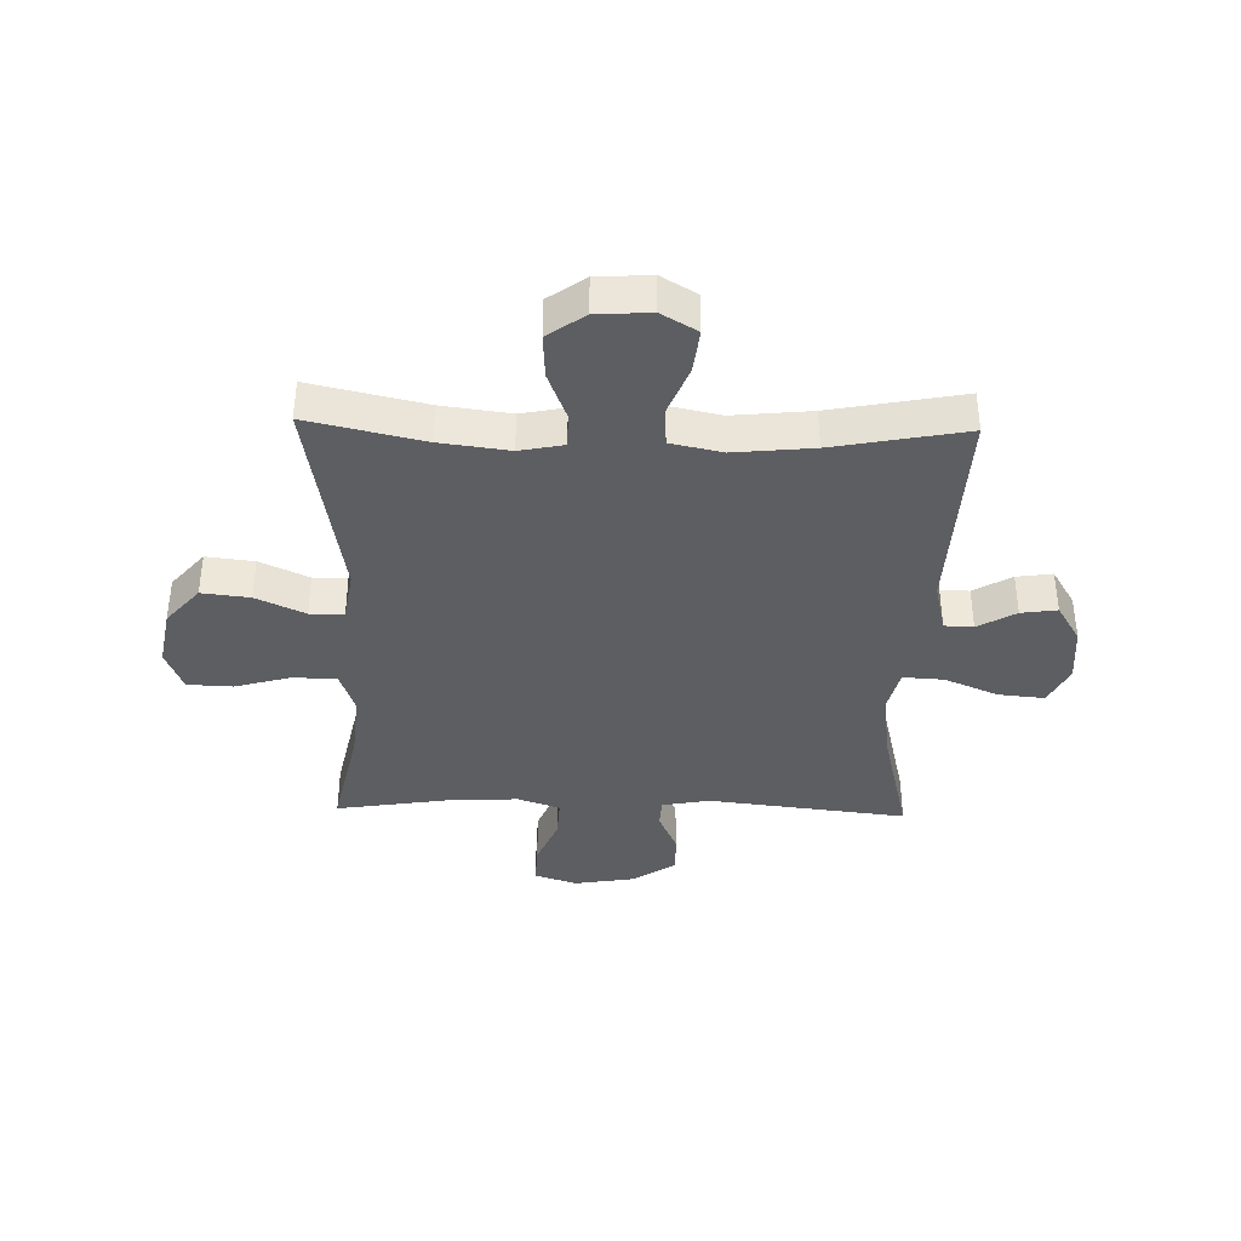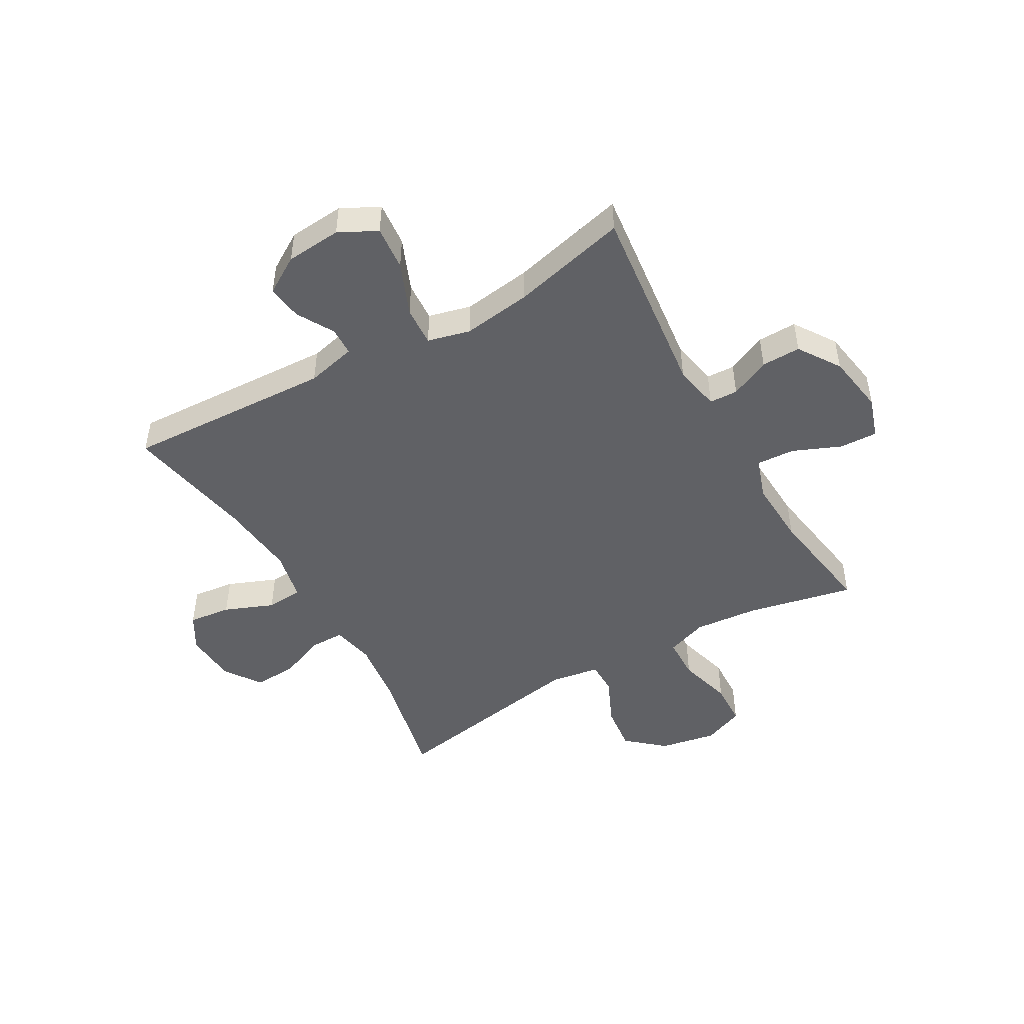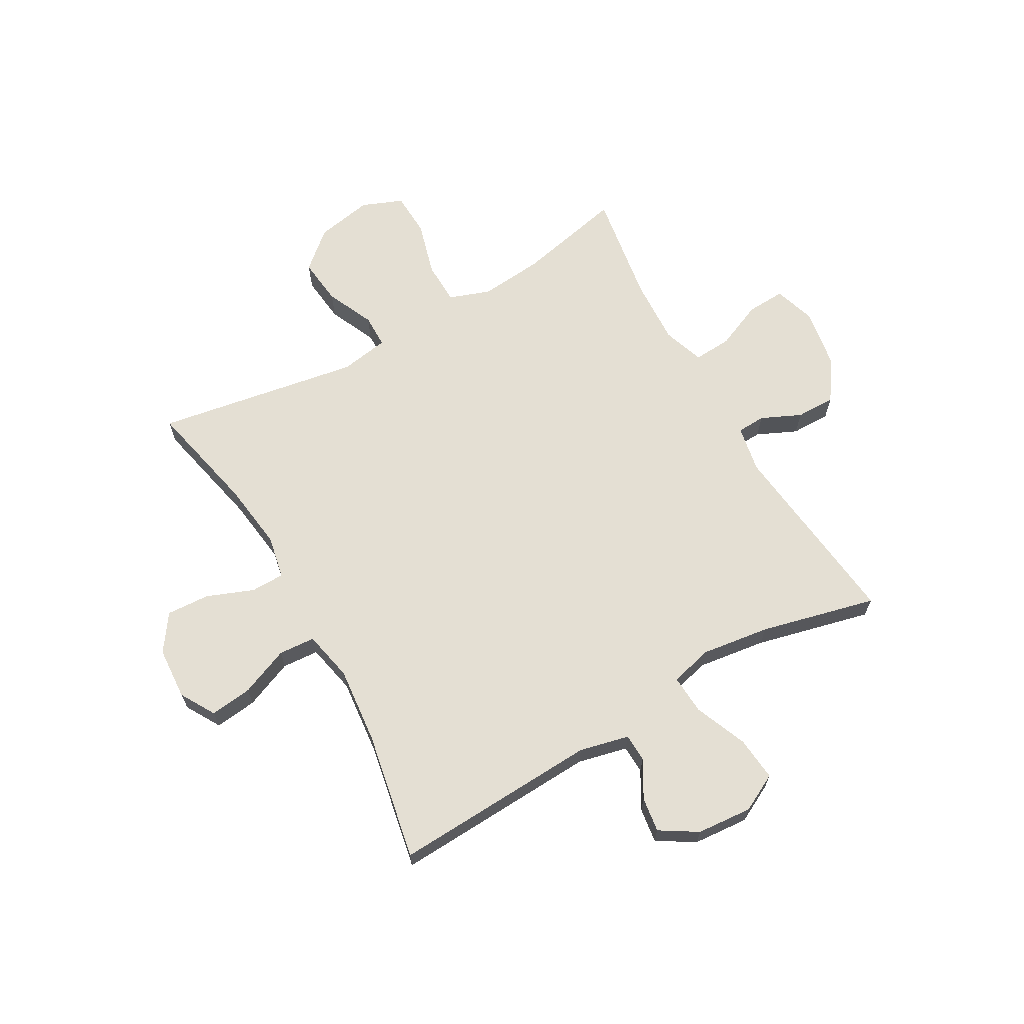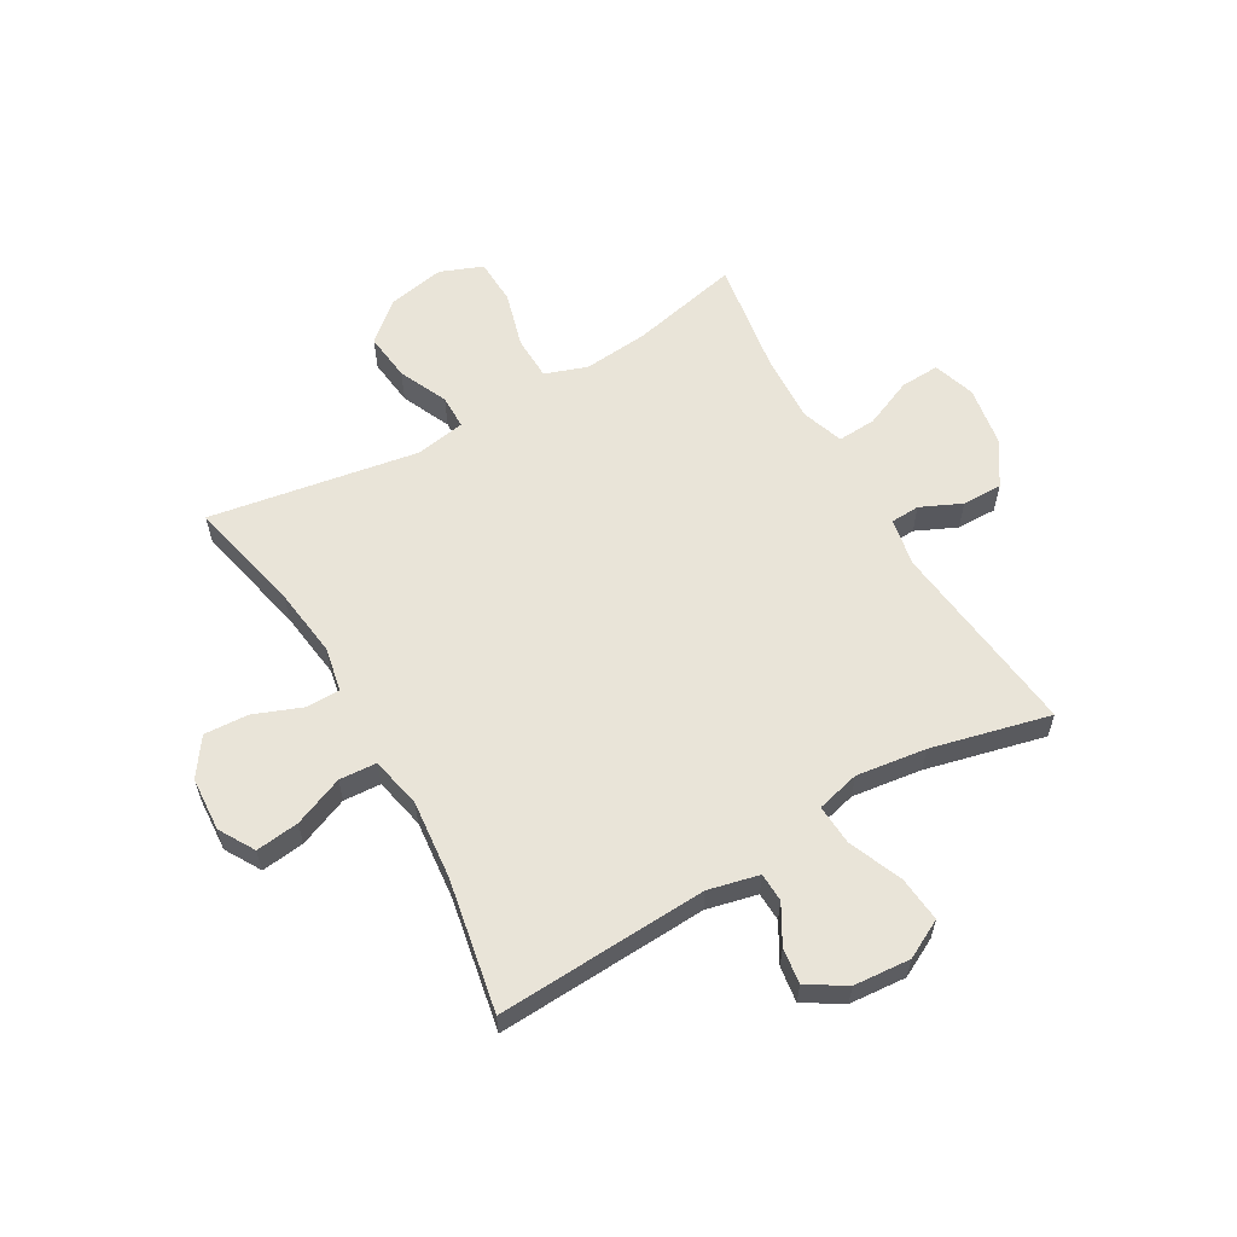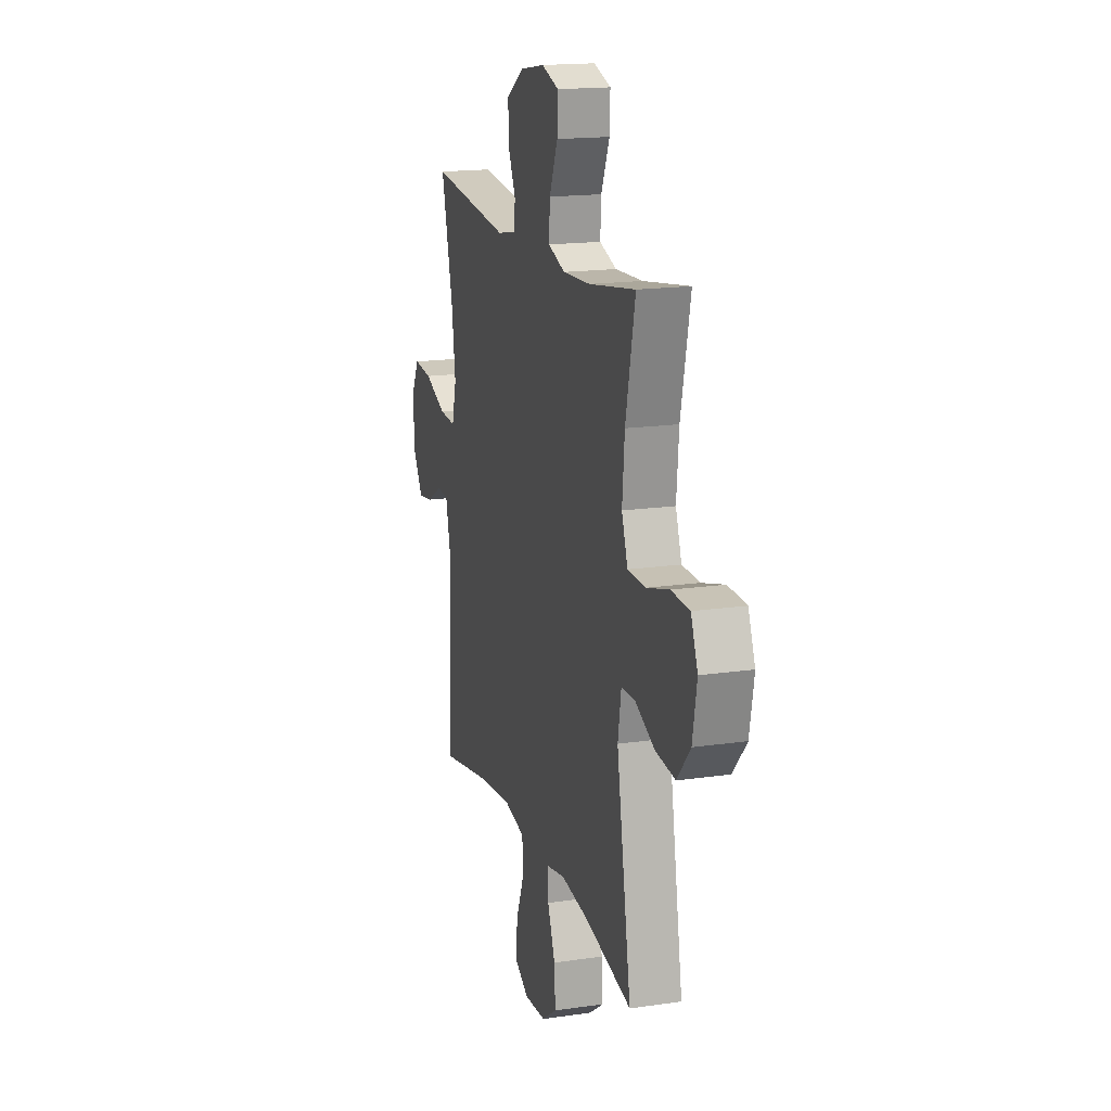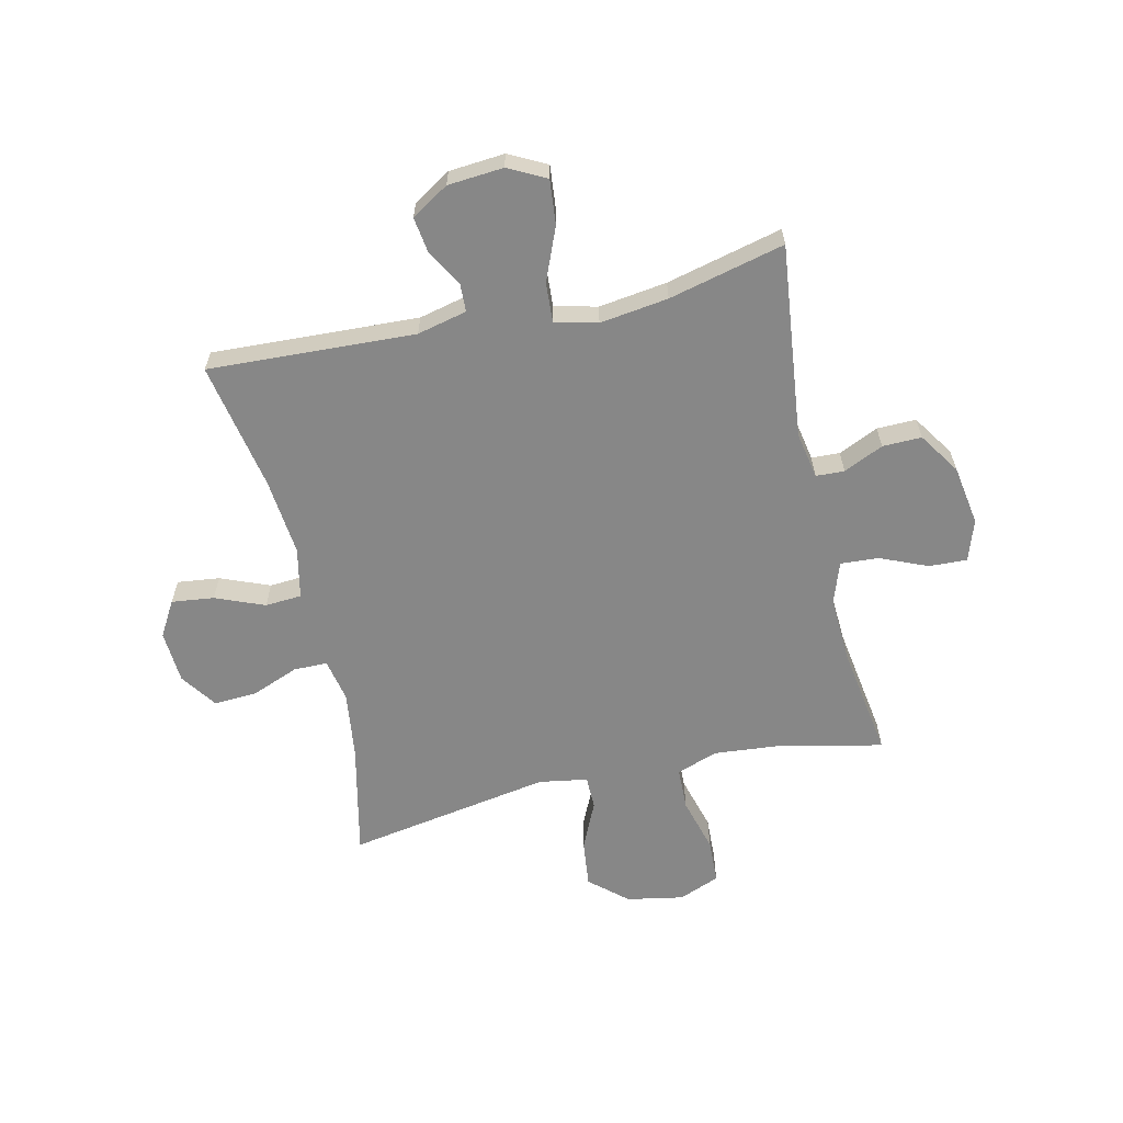
<metadata>
{"format":"obj","ext":"obj","renderer":"f3d","projection":"perspective","resolution":1024,"background":"white","views":[{"elev":-38.6,"azim":178.6,"up":"+Y"},{"elev":-48.1,"azim":-60.2,"up":"+Y"},{"elev":66.5,"azim":-119.6,"up":"+Y"},{"elev":60.2,"azim":-120.0,"up":"+Y"},{"elev":16.9,"azim":73.6,"up":"+Z"},{"elev":-62.3,"azim":-77.1,"up":"+Y"}]}
</metadata>
<code>
o path5876
v -0.4554 0.0375 0.2844
v -0.4387 0.0375 0.1621
v -0.458 0.0375 0.08609
v -0.5284 0.0375 0.09045
v -0.6226 0.0375 0.1294
v -0.7022 0.0375 0.1372
v -0.737 0.0375 0.06989
v -0.729 0.0375 -0.02951
v -0.6879 0.0375 -0.09613
v -0.6254 0.0375 -0.08737
v -0.5591 0.0375 -0.04962
v -0.5086 0.0375 -0.0515
v -0.4878 0.0375 -0.1404
v -0.5058 0.0375 -0.51
v -0.2754 0.0375 -0.4665
v -0.1375 0.0375 -0.4529
v -0.04761 0.0375 -0.4719
v -0.04316 0.0375 -0.5373
v -0.07861 0.0375 -0.6247
v -0.08771 0.0375 -0.7005
v -0.02533 0.0375 -0.737
v 0.06882 0.0375 -0.7311
v 0.1339 0.0375 -0.6858
v 0.1293 0.0375 -0.6084
v 0.09653 0.0375 -0.5246
v 0.09713 0.0375 -0.4644
v 0.1739 0.0375 -0.449
v 0.2941 0.0375 -0.4647
v 0.4961 0.0375 -0.51
v 0.4337 0.0375 -0.1449
v 0.448 0.0375 -0.05787
v 0.5074 0.0375 -0.05742
v 0.5926 0.0375 -0.09625
v 0.6763 0.0375 -0.1059
v 0.7338 0.0375 -0.03973
v 0.7527 0.0375 0.06143
v 0.7233 0.0375 0.1349
v 0.6442 0.0375 0.1383
v 0.5468 0.0375 0.1112
v 0.4706 0.0375 0.1135
v 0.4446 0.0375 0.1868
v 0.4548 0.0375 0.3007
v 0.4961 0.0375 0.4917
v 0.2954 0.0375 0.4607
v 0.177 0.0375 0.455
v 0.1034 0.0375 0.4804
v 0.1074 0.0375 0.5482
v 0.1434 0.0375 0.6332
v 0.1464 0.0375 0.7014
v 0.07278 0.0375 0.7258
v -0.03378 0.0375 0.7085
v -0.1081 0.0375 0.6591
v -0.1068 0.0375 0.5892
v -0.0743 0.0375 0.5181
v -0.07669 0.0375 0.4672
v -0.16 0.0375 0.4517
v -0.5058 0.0375 0.4917
v -0.4554 -0.0375 0.2844
v -0.4387 -0.0375 0.1621
v -0.458 -0.0375 0.08609
v -0.5284 -0.0375 0.09045
v -0.6226 -0.0375 0.1294
v -0.7022 -0.0375 0.1372
v -0.737 -0.0375 0.06989
v -0.729 -0.0375 -0.02951
v -0.6879 -0.0375 -0.09613
v -0.6254 -0.0375 -0.08737
v -0.5591 -0.0375 -0.04962
v -0.5086 -0.0375 -0.0515
v -0.4878 -0.0375 -0.1404
v -0.5058 -0.0375 -0.51
v -0.2754 -0.0375 -0.4665
v -0.1375 -0.0375 -0.4529
v -0.04761 -0.0375 -0.4719
v -0.04316 -0.0375 -0.5373
v -0.07861 -0.0375 -0.6247
v -0.08771 -0.0375 -0.7005
v -0.02533 -0.0375 -0.737
v 0.06882 -0.0375 -0.7311
v 0.1339 -0.0375 -0.6858
v 0.1293 -0.0375 -0.6084
v 0.09653 -0.0375 -0.5246
v 0.09713 -0.0375 -0.4644
v 0.1739 -0.0375 -0.449
v 0.2941 -0.0375 -0.4647
v 0.4961 -0.0375 -0.51
v 0.4337 -0.0375 -0.1449
v 0.448 -0.0375 -0.05787
v 0.5074 -0.0375 -0.05742
v 0.5926 -0.0375 -0.09625
v 0.6763 -0.0375 -0.1059
v 0.7338 -0.0375 -0.03973
v 0.7527 -0.0375 0.06143
v 0.7233 -0.0375 0.1349
v 0.6442 -0.0375 0.1383
v 0.5468 -0.0375 0.1112
v 0.4706 -0.0375 0.1135
v 0.4446 -0.0375 0.1868
v 0.4548 -0.0375 0.3007
v 0.4961 -0.0375 0.4917
v 0.2954 -0.0375 0.4607
v 0.177 -0.0375 0.455
v 0.1034 -0.0375 0.4804
v 0.1074 -0.0375 0.5482
v 0.1434 -0.0375 0.6332
v 0.1464 -0.0375 0.7014
v 0.07278 -0.0375 0.7258
v -0.03378 -0.0375 0.7085
v -0.1081 -0.0375 0.6591
v -0.1068 -0.0375 0.5892
v -0.0743 -0.0375 0.5181
v -0.07669 -0.0375 0.4672
v -0.16 -0.0375 0.4517
v -0.5058 -0.0375 0.4917
v 0.1464 0.0375 0.7014
v 0.1464 0.0375 0.7014
v 0.07278 0.0375 0.7258
v -0.03378 0.0375 0.7085
v -0.1081 0.0375 0.6591
v 0.1434 0.0375 0.6332
v -0.1068 0.0375 0.5892
v 0.1074 0.0375 0.5482
v -0.0743 0.0375 0.5181
v 0.1034 0.0375 0.4804
v 0.1034 0.0375 0.4804
v -0.07669 0.0375 0.4672
v -0.07669 0.0375 0.4672
v 0.177 0.0375 0.455
v 0.4961 0.0375 0.4917
v 0.4961 0.0375 0.4917
v 0.2954 0.0375 0.4607
v -0.16 0.0375 0.4517
v -0.5058 0.0375 0.4917
v -0.5058 0.0375 0.4917
v 0.4548 0.0375 0.3007
v -0.4554 0.0375 0.2844
v 0.4446 0.0375 0.1868
v -0.4387 0.0375 0.1621
v 0.4706 0.0375 0.1135
v 0.4706 0.0375 0.1135
v -0.458 0.0375 0.08609
v -0.458 0.0375 0.08609
v 0.7233 0.0375 0.1349
v 0.7233 0.0375 0.1349
v 0.6442 0.0375 0.1383
v 0.5468 0.0375 0.1112
v -0.6226 0.0375 0.1294
v -0.7022 0.0375 0.1372
v -0.7022 0.0375 0.1372
v -0.737 0.0375 0.06989
v 0.7527 0.0375 0.06143
v -0.5284 0.0375 0.09045
v -0.729 0.0375 -0.02951
v 0.7338 0.0375 -0.03973
v -0.6879 0.0375 -0.09613
v -0.6879 0.0375 -0.09613
v 0.6763 0.0375 -0.1059
v -0.5591 0.0375 -0.04962
v -0.5086 0.0375 -0.0515
v -0.5086 0.0375 -0.0515
v -0.6254 0.0375 -0.08737
v 0.448 0.0375 -0.05787
v 0.448 0.0375 -0.05787
v 0.5074 0.0375 -0.05742
v -0.4878 0.0375 -0.1404
v 0.5926 0.0375 -0.09625
v 0.4337 0.0375 -0.1449
v 0.4961 0.0375 -0.51
v 0.4961 0.0375 -0.51
v 0.1739 0.0375 -0.449
v 0.2941 0.0375 -0.4647
v 0.09713 0.0375 -0.4644
v 0.09713 0.0375 -0.4644
v -0.1375 0.0375 -0.4529
v -0.04761 0.0375 -0.4719
v -0.04761 0.0375 -0.4719
v -0.2754 0.0375 -0.4665
v 0.09653 0.0375 -0.5246
v -0.04316 0.0375 -0.5373
v -0.5058 0.0375 -0.51
v -0.5058 0.0375 -0.51
v 0.1293 0.0375 -0.6084
v -0.07861 0.0375 -0.6247
v 0.1339 0.0375 -0.6858
v -0.08771 0.0375 -0.7005
v -0.08771 0.0375 -0.7005
v 0.06882 0.0375 -0.7311
v -0.02533 0.0375 -0.737
v 0.1464 -0.0375 0.7014
v 0.1464 -0.0375 0.7014
v 0.07278 -0.0375 0.7258
v -0.03378 -0.0375 0.7085
v -0.1081 -0.0375 0.6591
v 0.1434 -0.0375 0.6332
v -0.1068 -0.0375 0.5892
v 0.1074 -0.0375 0.5482
v -0.0743 -0.0375 0.5181
v 0.1034 -0.0375 0.4804
v 0.1034 -0.0375 0.4804
v -0.07669 -0.0375 0.4672
v -0.07669 -0.0375 0.4672
v 0.177 -0.0375 0.455
v 0.4961 -0.0375 0.4917
v 0.4961 -0.0375 0.4917
v 0.2954 -0.0375 0.4607
v -0.16 -0.0375 0.4517
v -0.5058 -0.0375 0.4917
v -0.5058 -0.0375 0.4917
v 0.4548 -0.0375 0.3007
v -0.4554 -0.0375 0.2844
v 0.4446 -0.0375 0.1868
v -0.4387 -0.0375 0.1621
v 0.4706 -0.0375 0.1135
v 0.4706 -0.0375 0.1135
v -0.458 -0.0375 0.08609
v -0.458 -0.0375 0.08609
v 0.7233 -0.0375 0.1349
v 0.7233 -0.0375 0.1349
v 0.6442 -0.0375 0.1383
v 0.5468 -0.0375 0.1112
v -0.6226 -0.0375 0.1294
v -0.7022 -0.0375 0.1372
v -0.7022 -0.0375 0.1372
v -0.737 -0.0375 0.06989
v 0.7527 -0.0375 0.06143
v -0.5284 -0.0375 0.09045
v -0.729 -0.0375 -0.02951
v 0.7338 -0.0375 -0.03973
v -0.6879 -0.0375 -0.09613
v -0.6879 -0.0375 -0.09613
v 0.6763 -0.0375 -0.1059
v -0.5591 -0.0375 -0.04962
v -0.5086 -0.0375 -0.0515
v -0.5086 -0.0375 -0.0515
v -0.6254 -0.0375 -0.08737
v 0.448 -0.0375 -0.05787
v 0.448 -0.0375 -0.05787
v 0.5074 -0.0375 -0.05742
v -0.4878 -0.0375 -0.1404
v 0.5926 -0.0375 -0.09625
v 0.4337 -0.0375 -0.1449
v 0.4961 -0.0375 -0.51
v 0.4961 -0.0375 -0.51
v 0.1739 -0.0375 -0.449
v 0.2941 -0.0375 -0.4647
v 0.09713 -0.0375 -0.4644
v 0.09713 -0.0375 -0.4644
v -0.1375 -0.0375 -0.4529
v -0.04761 -0.0375 -0.4719
v -0.04761 -0.0375 -0.4719
v -0.2754 -0.0375 -0.4665
v 0.09653 -0.0375 -0.5246
v -0.04316 -0.0375 -0.5373
v -0.5058 -0.0375 -0.51
v -0.5058 -0.0375 -0.51
v 0.1293 -0.0375 -0.6084
v -0.07861 -0.0375 -0.6247
v 0.1339 -0.0375 -0.6858
v -0.08771 -0.0375 -0.7005
v -0.08771 -0.0375 -0.7005
v 0.06882 -0.0375 -0.7311
v -0.02533 -0.0375 -0.737
f 239 215 233
f 219 225 217
f 213 238 220
f 202 236 211
f 215 236 212
f 253 252 249
f 210 206 207
f 202 211 205
f 229 235 227
f 195 196 192
f 240 228 219
f 241 244 245
f 251 239 254
f 246 241 236
f 236 238 213
f 261 256 257
f 241 245 242
f 221 227 232
f 248 239 251
f 205 209 203
f 219 228 225
f 232 233 226
f 222 224 221
f 257 256 253
f 197 196 195
f 212 236 200
f 195 192 193
f 200 198 197
f 249 246 236
f 211 209 205
f 232 227 235
f 200 202 198
f 226 233 215
f 224 227 221
f 252 253 256
f 212 206 210
f 241 246 244
f 228 240 231
f 239 248 215
f 236 215 248
f 191 194 189
f 200 236 202
f 196 197 198
f 220 240 219
f 262 261 257
f 221 232 226
f 259 262 257
f 192 196 191
f 240 220 238
f 206 212 200
f 191 196 194
f 256 261 258
f 246 249 252
f 211 236 213
f 248 249 236
f 116 50 107 190
f 50 51 108 107
f 51 52 109 108
f 48 49 106 105
f 52 53 110 109
f 47 48 105 104
f 53 54 111 110
f 125 47 104 199
f 54 127 201 111
f 45 46 103 102
f 130 44 101 204
f 55 56 113 112
f 56 134 208 113
f 44 45 102 101
f 42 43 100 99
f 57 1 58 114
f 41 42 99 98
f 1 2 59 58
f 140 41 98 214
f 2 142 216 59
f 144 38 95 218
f 38 39 96 95
f 5 149 223 62
f 6 7 64 63
f 36 37 94 93
f 4 5 62 61
f 39 40 97 96
f 3 4 61 60
f 7 8 65 64
f 35 36 93 92
f 8 156 230 65
f 34 35 92 91
f 11 160 234 68
f 10 11 68 67
f 9 10 67 66
f 163 32 89 237
f 12 13 70 69
f 33 34 91 90
f 32 33 90 89
f 30 31 88 87
f 169 30 87 243
f 27 28 85 84
f 173 27 84 247
f 16 176 250 73
f 15 16 73 72
f 25 26 83 82
f 17 18 75 74
f 181 15 72 255
f 13 14 71 70
f 28 29 86 85
f 24 25 82 81
f 18 19 76 75
f 23 24 81 80
f 19 186 260 76
f 22 23 80 79
f 21 22 79 78
f 20 21 78 77
f 165 159 141
f 145 143 151
f 139 146 164
f 128 137 162
f 141 138 162
f 179 175 178
f 136 133 132
f 128 131 137
f 155 153 161
f 121 118 122
f 166 145 154
f 167 171 170
f 177 180 165
f 172 162 167
f 162 139 164
f 187 183 182
f 167 168 171
f 147 158 153
f 174 177 165
f 131 129 135
f 145 151 154
f 158 152 159
f 148 147 150
f 183 179 182
f 123 121 122
f 138 126 162
f 121 119 118
f 126 123 124
f 175 162 172
f 137 131 135
f 158 161 153
f 126 124 128
f 152 141 159
f 150 147 153
f 178 182 179
f 138 136 132
f 167 170 172
f 154 157 166
f 165 141 174
f 162 174 141
f 117 115 120
f 126 128 162
f 122 124 123
f 146 145 166
f 188 183 187
f 147 152 158
f 185 183 188
f 118 117 122
f 166 164 146
f 132 126 138
f 117 120 122
f 182 184 187
f 172 178 175
f 137 139 162
f 174 162 175

</code>
